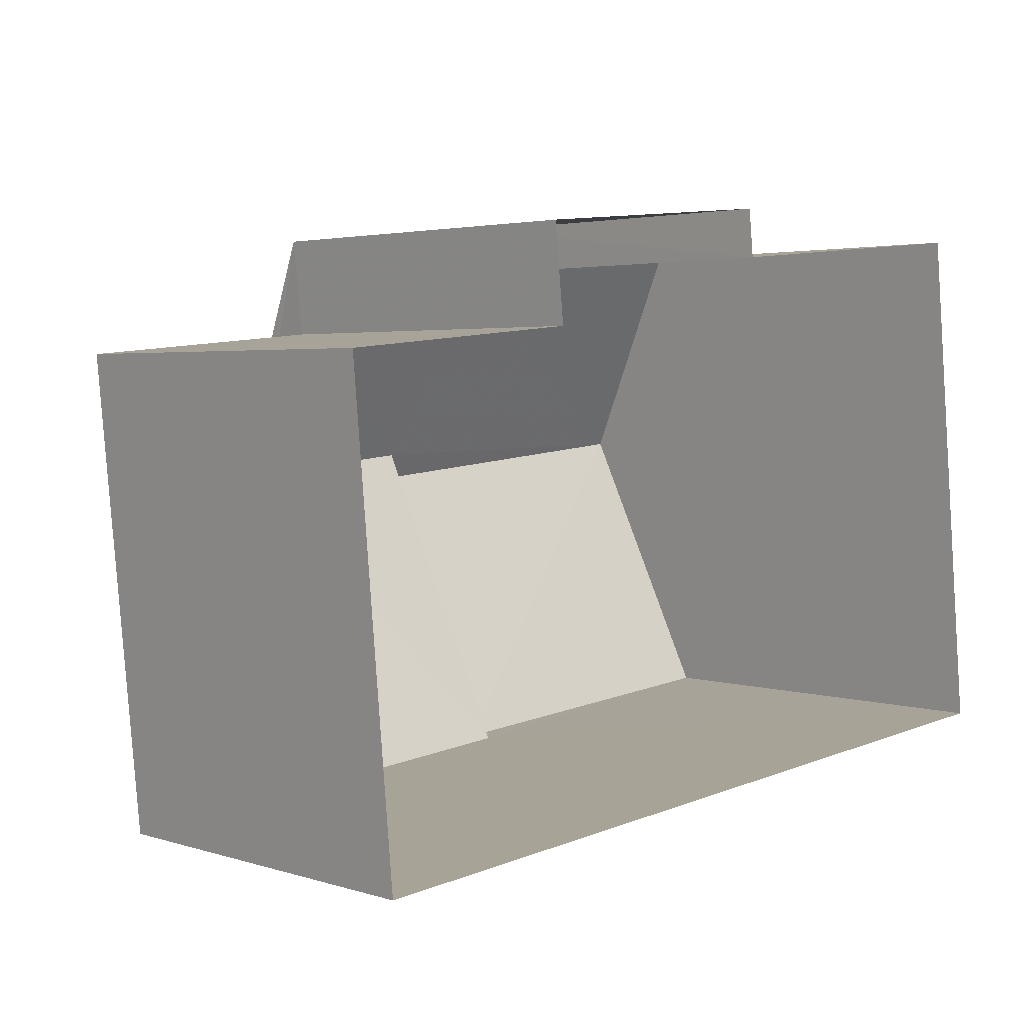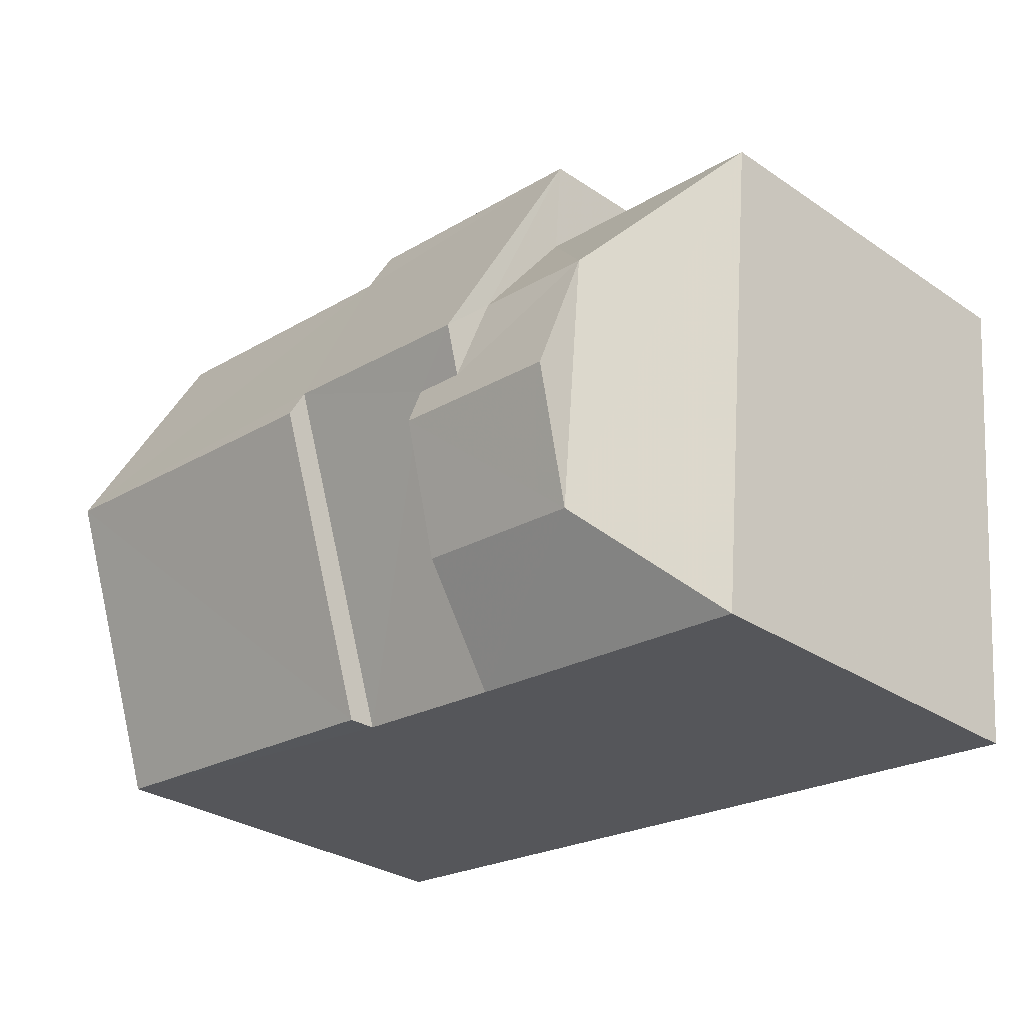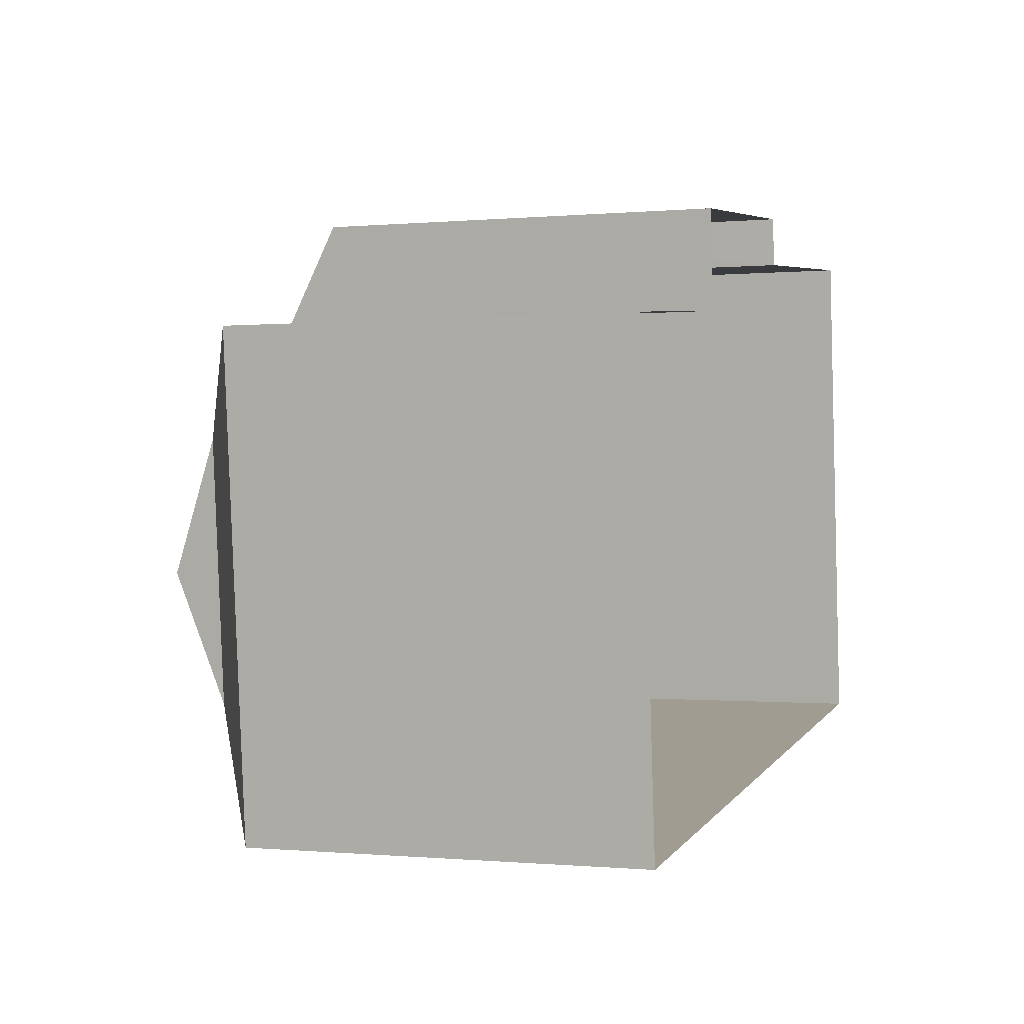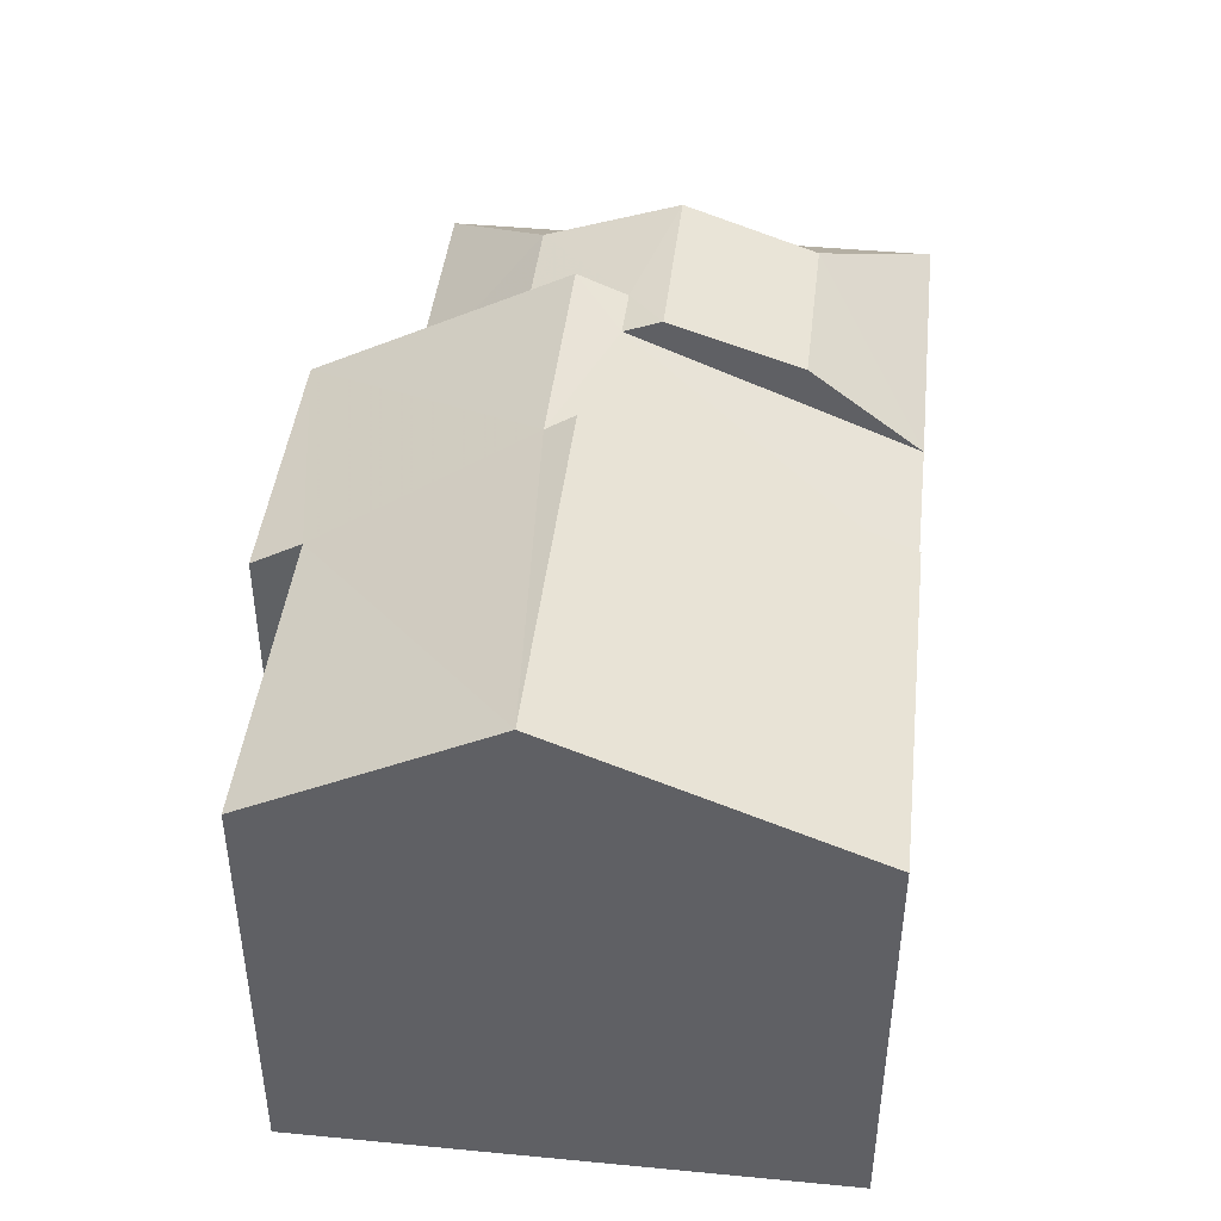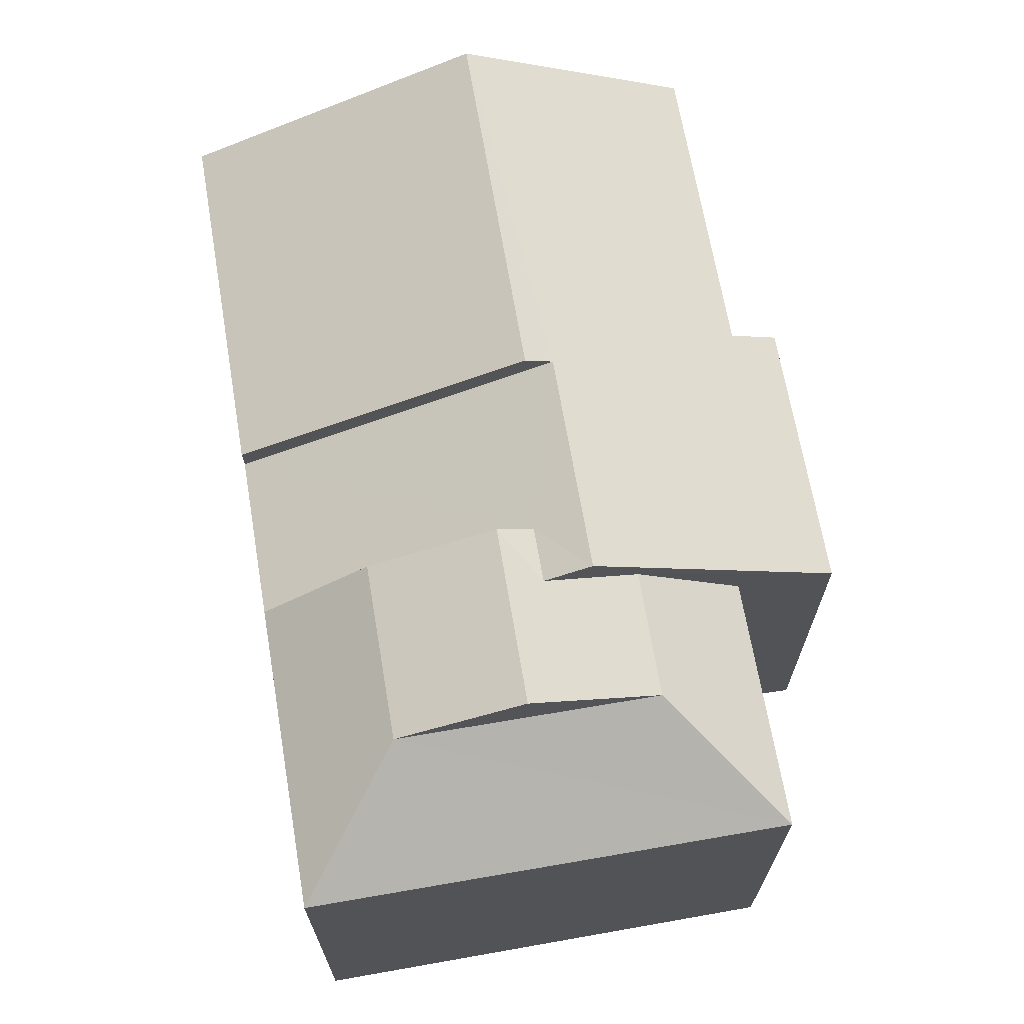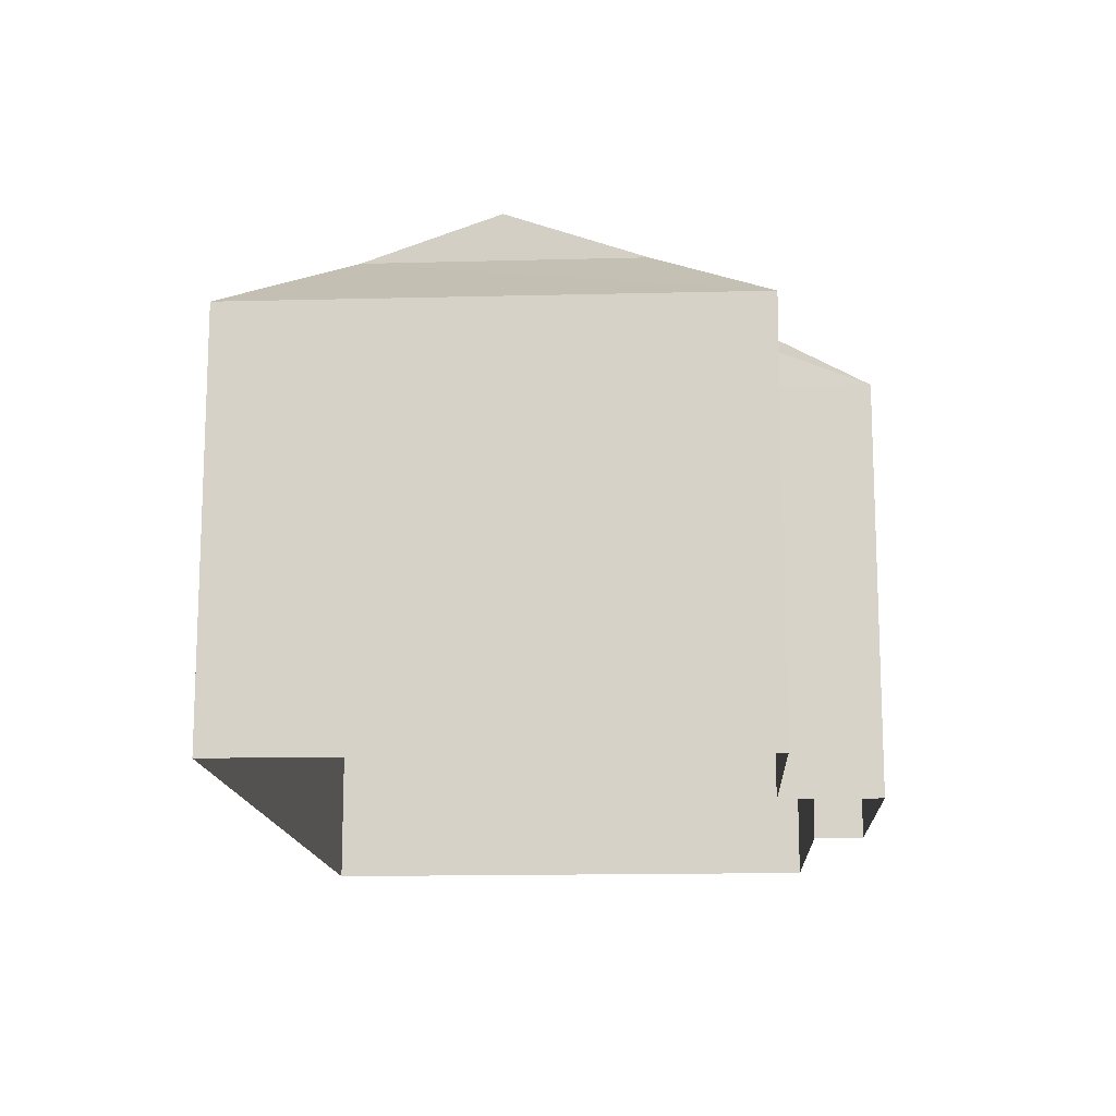
<metadata>
{"format":"obj","ext":"obj","renderer":"f3d","projection":"perspective","resolution":1024,"background":"white","views":[{"elev":3.1,"azim":136.9,"up":"+Y"},{"elev":-30.0,"azim":45.7,"up":"+Y"},{"elev":-0.4,"azim":109.5,"up":"+Y"},{"elev":43.6,"azim":-89.0,"up":"+Z"},{"elev":67.7,"azim":74.8,"up":"+Z"},{"elev":-14.3,"azim":87.6,"up":"+Z"}]}
</metadata>
<code>
v -3.738e+05 -1.033e+05 27.16
v -3.738e+05 -1.033e+05 27.16
v -3.738e+05 -1.034e+05 27.16
v -3.738e+05 -1.034e+05 27.16
v -3.738e+05 -1.033e+05 27.15
v -3.738e+05 -1.033e+05 27.15
v -3.738e+05 -1.033e+05 27.16
v -3.738e+05 -1.033e+05 27.15
v -3.738e+05 -1.033e+05 35.6
v -3.738e+05 -1.034e+05 34.87
v -3.738e+05 -1.034e+05 34.87
v -3.738e+05 -1.033e+05 35.6
v -3.738e+05 -1.034e+05 33.53
v -3.738e+05 -1.034e+05 33.53
v -3.738e+05 -1.033e+05 33.53
v -3.738e+05 -1.033e+05 34.87
v -3.738e+05 -1.033e+05 33.53
v -3.738e+05 -1.033e+05 34.87
v -3.738e+05 -1.033e+05 35.4
v -3.738e+05 -1.033e+05 35.4
v -3.738e+05 -1.033e+05 35.96
v -3.738e+05 -1.034e+05 33.96
v -3.738e+05 -1.034e+05 33.96
v -3.738e+05 -1.033e+05 35.96
v -3.738e+05 -1.034e+05 33.53
v -3.738e+05 -1.033e+05 35.72
v -3.738e+05 -1.033e+05 35.72
v -3.738e+05 -1.033e+05 33.96
v -3.738e+05 -1.033e+05 33.96
v -3.738e+05 -1.033e+05 33.53
v -3.738e+05 -1.033e+05 33.53
f 1 2 3
f 4 3 5
f 4 5 6
f 2 7 8
f 5 2 8
f 3 2 5
f 9 10 11
f 12 9 11
f 11 13 14
f 11 10 13
f 15 16 17
f 15 18 16
f 16 19 12
f 12 19 9
f 16 18 19
f 9 19 20
f 21 22 23
f 24 21 23
f 25 20 26
f 26 20 27
f 25 13 20
f 27 20 19
f 11 17 16
f 11 14 17
f 28 29 21
f 21 24 26
f 30 28 31
f 31 26 27
f 28 21 26
f 28 26 31
f 2 1 29
f 28 2 29
f 29 1 21
f 1 3 21
f 3 22 21
f 19 18 27
f 5 8 15
f 18 15 31
f 18 31 27
f 15 8 31
f 30 8 7
f 30 31 8
f 23 22 25
f 22 3 25
f 13 4 14
f 25 3 4
f 13 25 4
f 24 25 26
f 24 23 25
f 12 11 16
f 20 10 9
f 20 13 10
f 14 4 6
f 17 14 6
f 2 30 7
f 2 28 30
f 15 17 6
f 5 15 6

</code>
